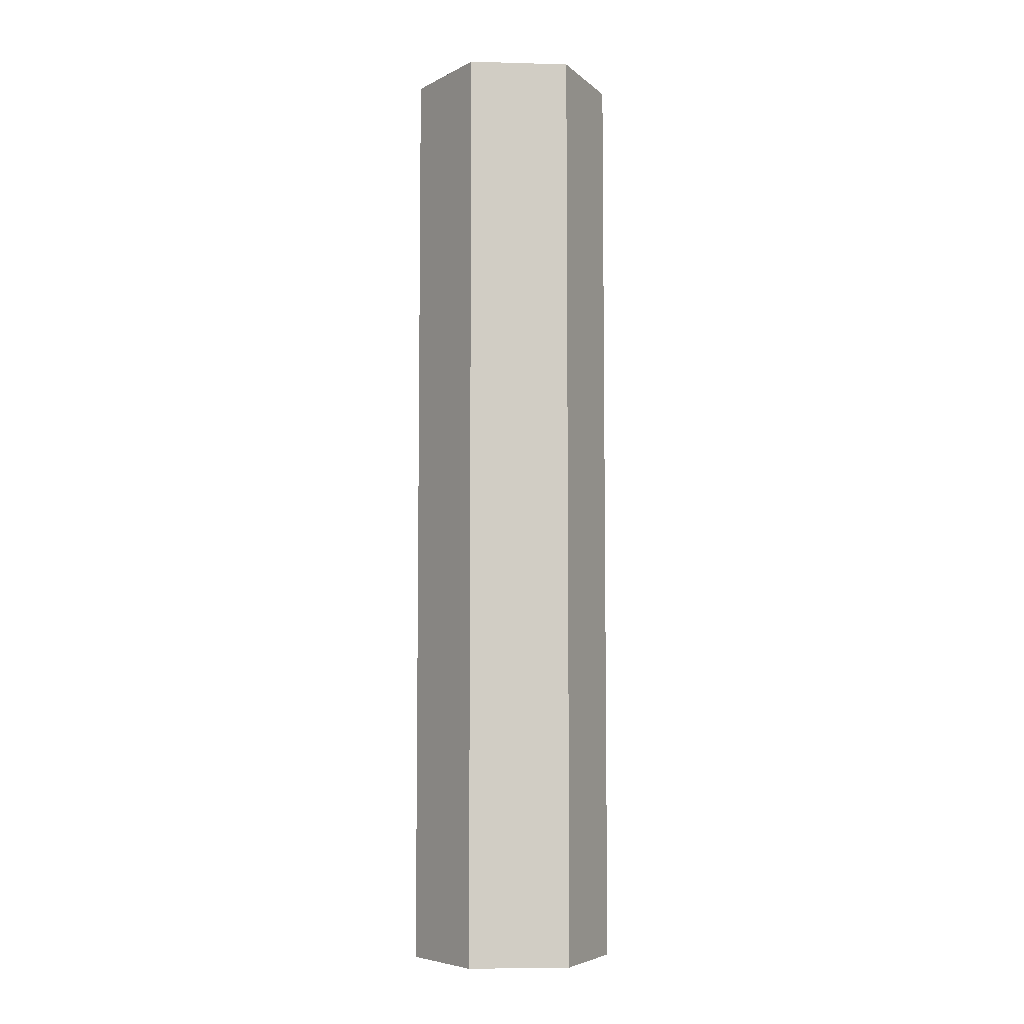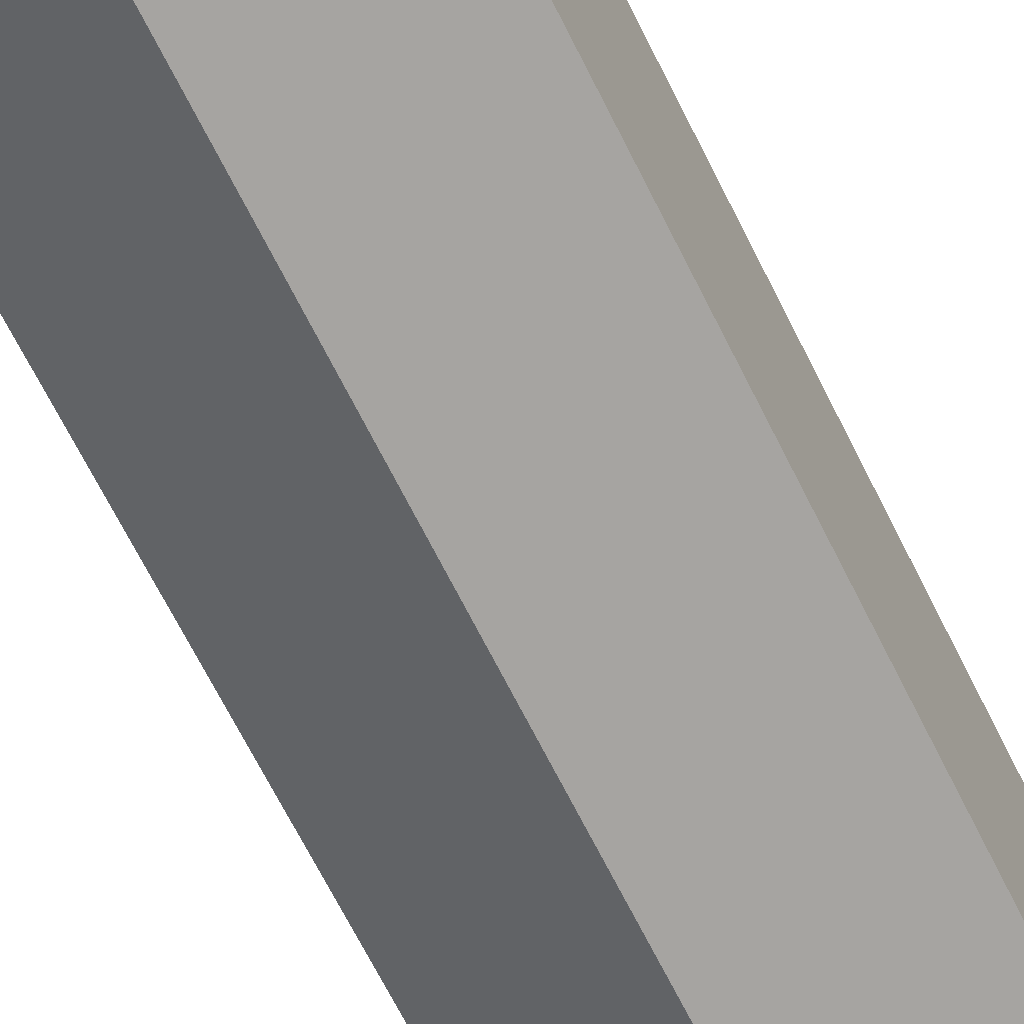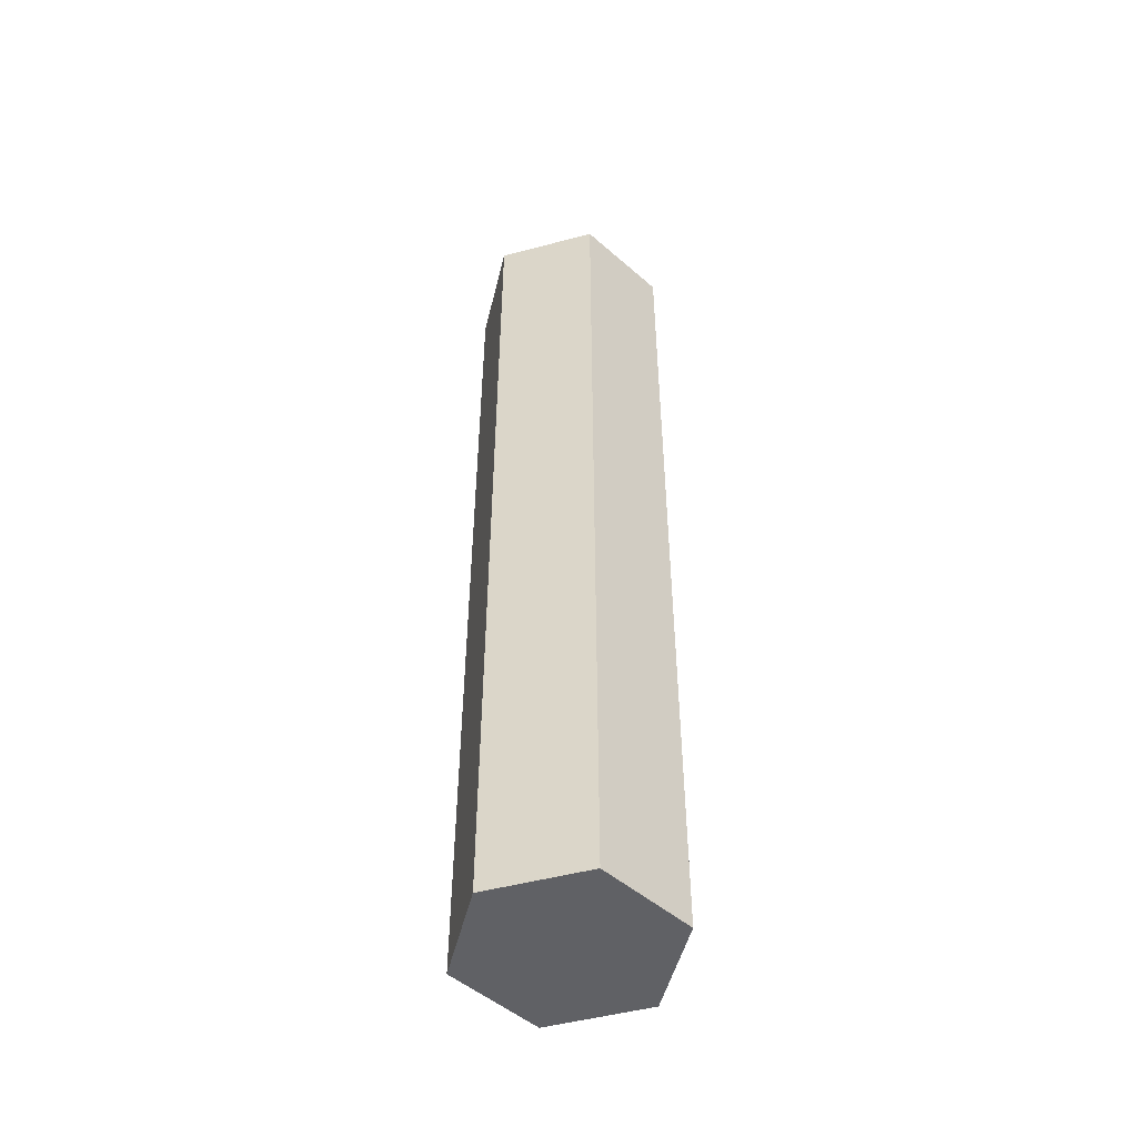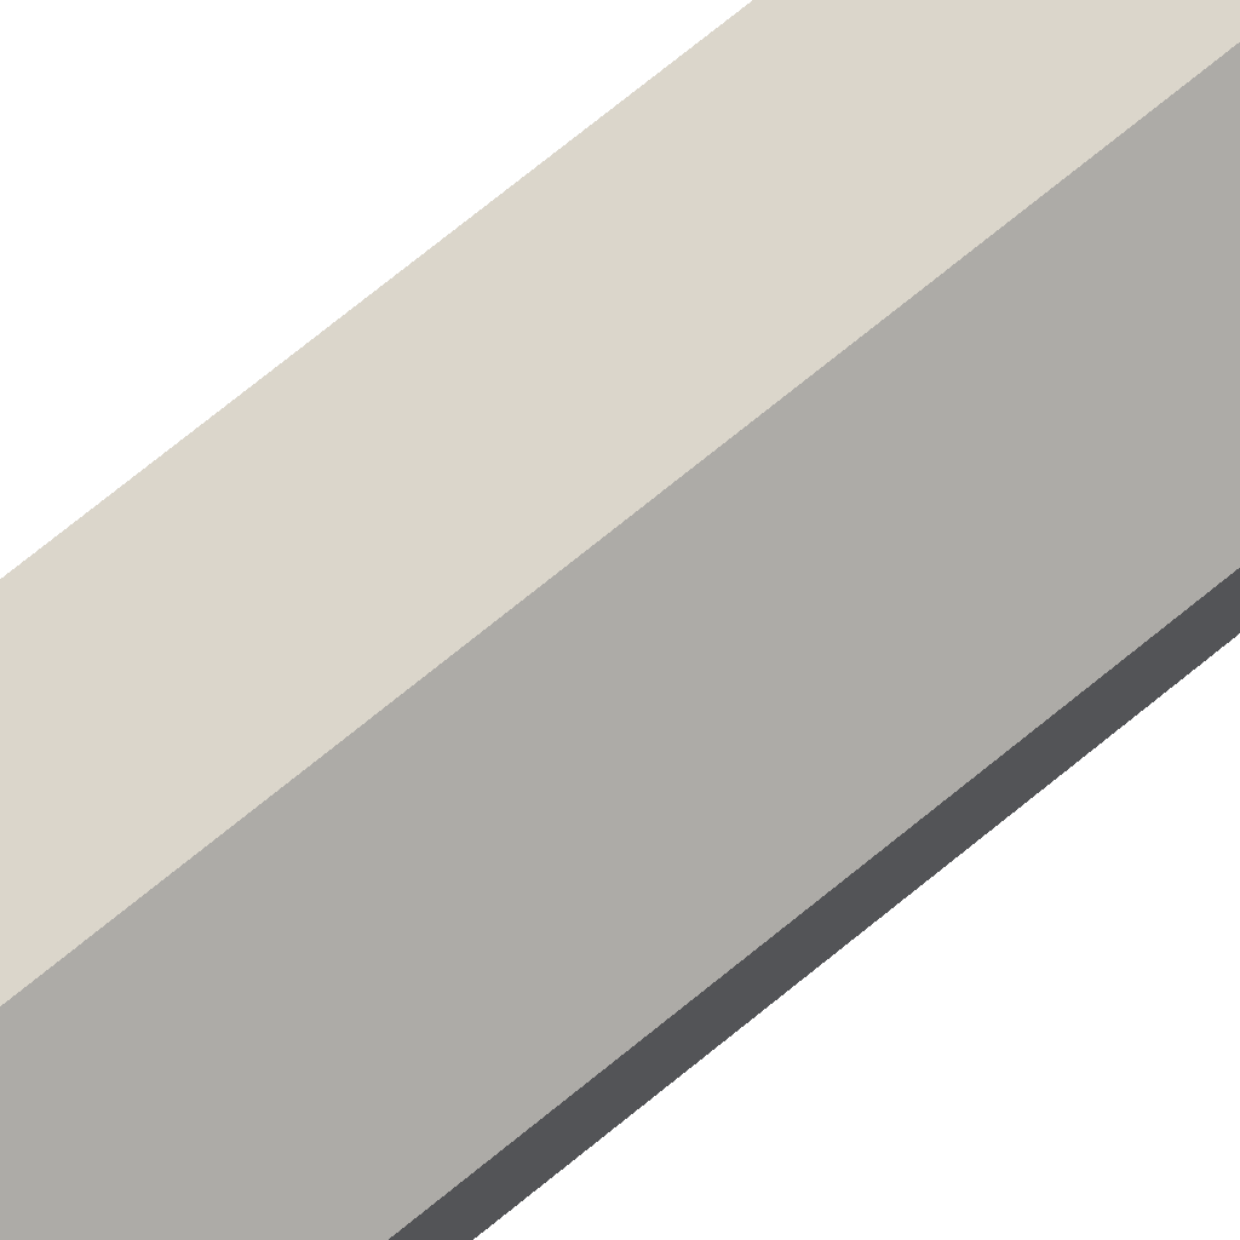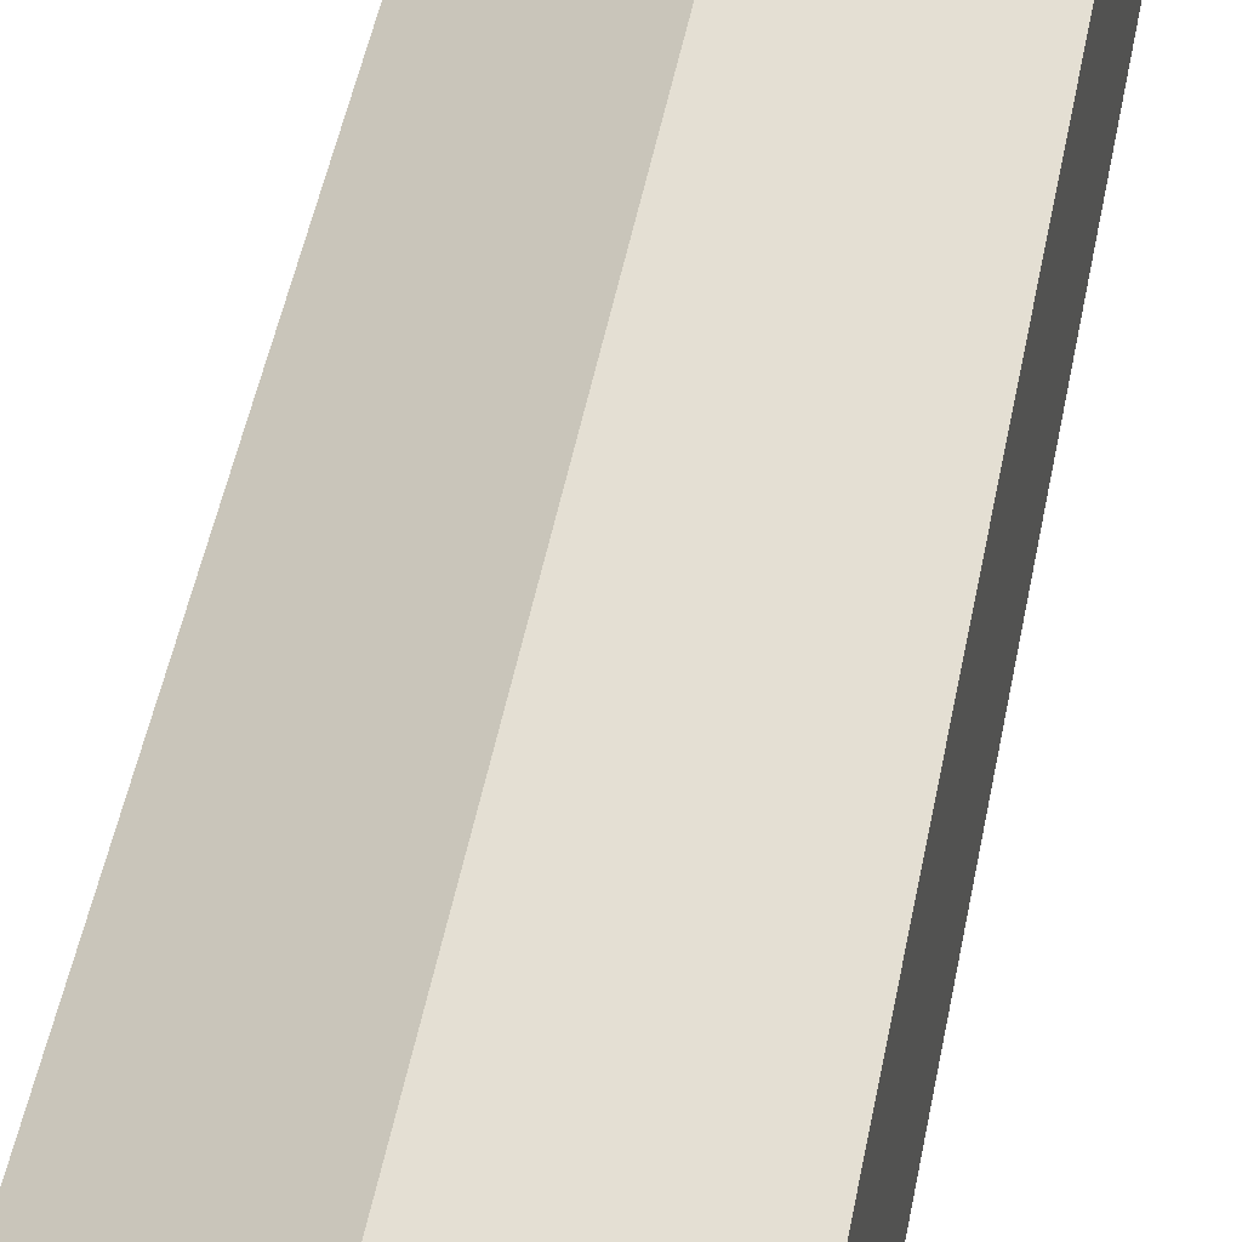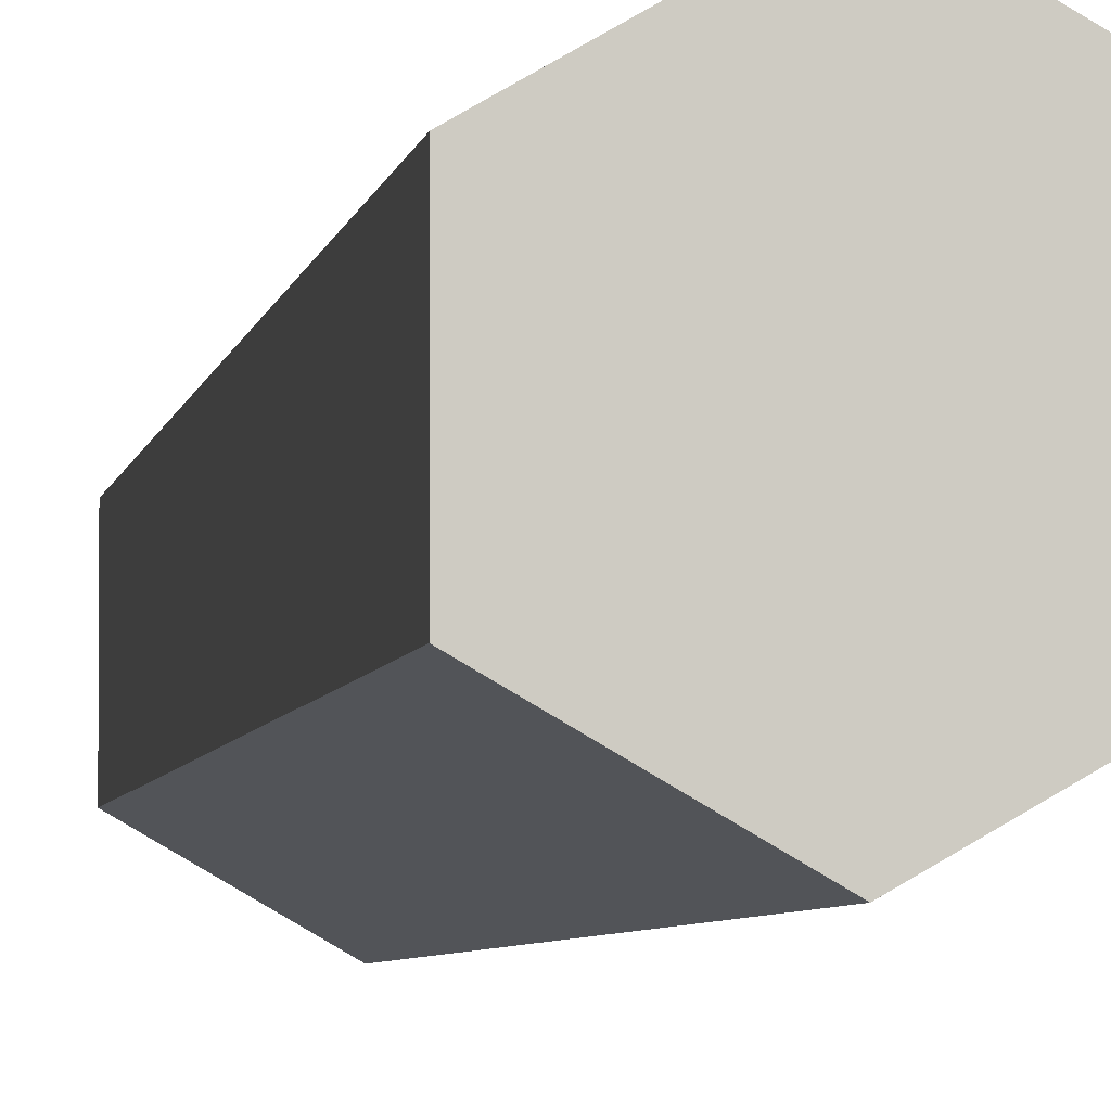
<metadata>
{"format":"obj","ext":"obj","renderer":"f3d","projection":"perspective","resolution":1024,"background":"white","views":[{"elev":-6.2,"azim":-154.8,"up":"+Y"},{"elev":-60.9,"azim":25.2,"up":"+Z"},{"elev":-50.0,"azim":166.3,"up":"+Y"},{"elev":77.8,"azim":51.4,"up":"+Z"},{"elev":38.7,"azim":9.0,"up":"+Z"},{"elev":-4.0,"azim":-7.6,"up":"+Z"}]}
</metadata>
<code>
v 0.8397 0 0.4848
v 0.8397 0 -0.4848
v 0.8397 9 -0.4848
v 0.8397 9 0.4848
v -3.886e-16 0 0.9696
v 0.8397 0 0.4848
v 0.8397 9 0.4848
v -4.441e-16 9 0.9696
v -0.8397 0 0.4848
v -3.886e-16 0 0.9696
v -4.441e-16 9 0.9696
v -0.8397 9 0.4848
v -0.8397 0 -0.4848
v -0.8397 0 0.4848
v -0.8397 9 0.4848
v -0.8397 9 -0.4848
v 0 0 -0.9696
v -0.8397 0 -0.4848
v -0.8397 9 -0.4848
v 0 9 -0.9696
v 0.8397 0 -0.4848
v 0 0 -0.9696
v 0 9 -0.9696
v 0.8397 9 -0.4848
v 0.8397 9 -0.4848
v 0 9 -0.9696
v -0.8397 9 -0.4848
v -0.8397 9 0.4848
v -4.441e-16 9 0.9696
v 0.8397 9 0.4848
v 0 0 -0.9696
v 0.8397 0 -0.4848
v 0.8397 0 0.4848
v -3.886e-16 0 0.9696
v -0.8397 0 0.4848
v -0.8397 0 -0.4848
g c3caab18-e2d8-11ea-bd81-54bf646e7e1f
f 1 2 4
f 4 2 3
g c3d77de6-e2d8-11ea-acb6-54bf646e7e1f
f 5 6 8
f 8 6 7
g c3e4298c-e2d8-11ea-b5ca-54bf646e7e1f
f 9 10 12
f 12 10 11
g c3f0ae06-e2d8-11ea-ae76-54bf646e7e1f
f 13 14 16
f 16 14 15
g c3fd80ec-e2d8-11ea-b69a-54bf646e7e1f
f 17 18 20
f 20 18 19
g c422245e-e2d8-11ea-9ecb-54bf646e7e1f
f 21 22 24
f 24 22 23
g c435124a-e2d8-11ea-bf20-54bf646e7e1f
f 25 26 30
f 30 26 29
f 29 26 27
f 29 27 28
g c448278a-e2d8-11ea-a85e-54bf646e7e1f
f 32 34 31
f 31 34 35
f 31 35 36
f 32 33 34

</code>
